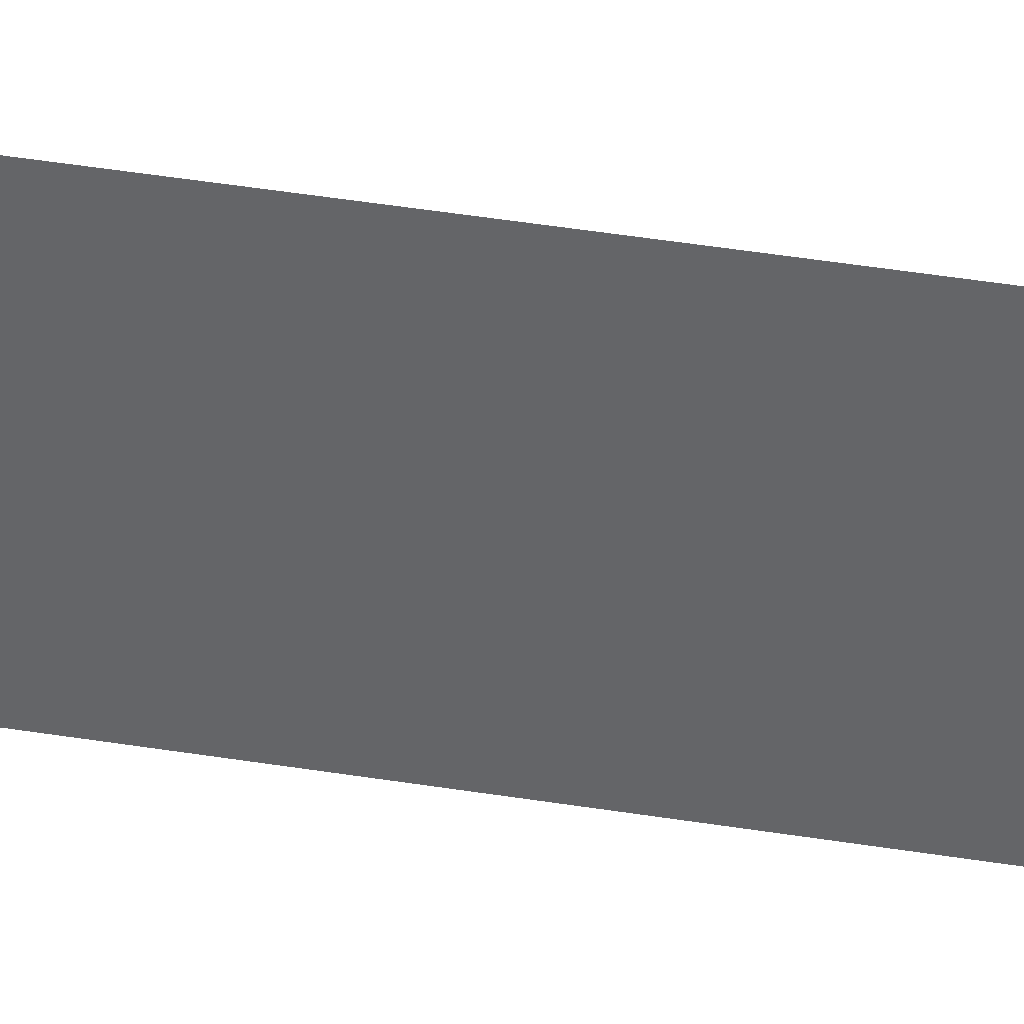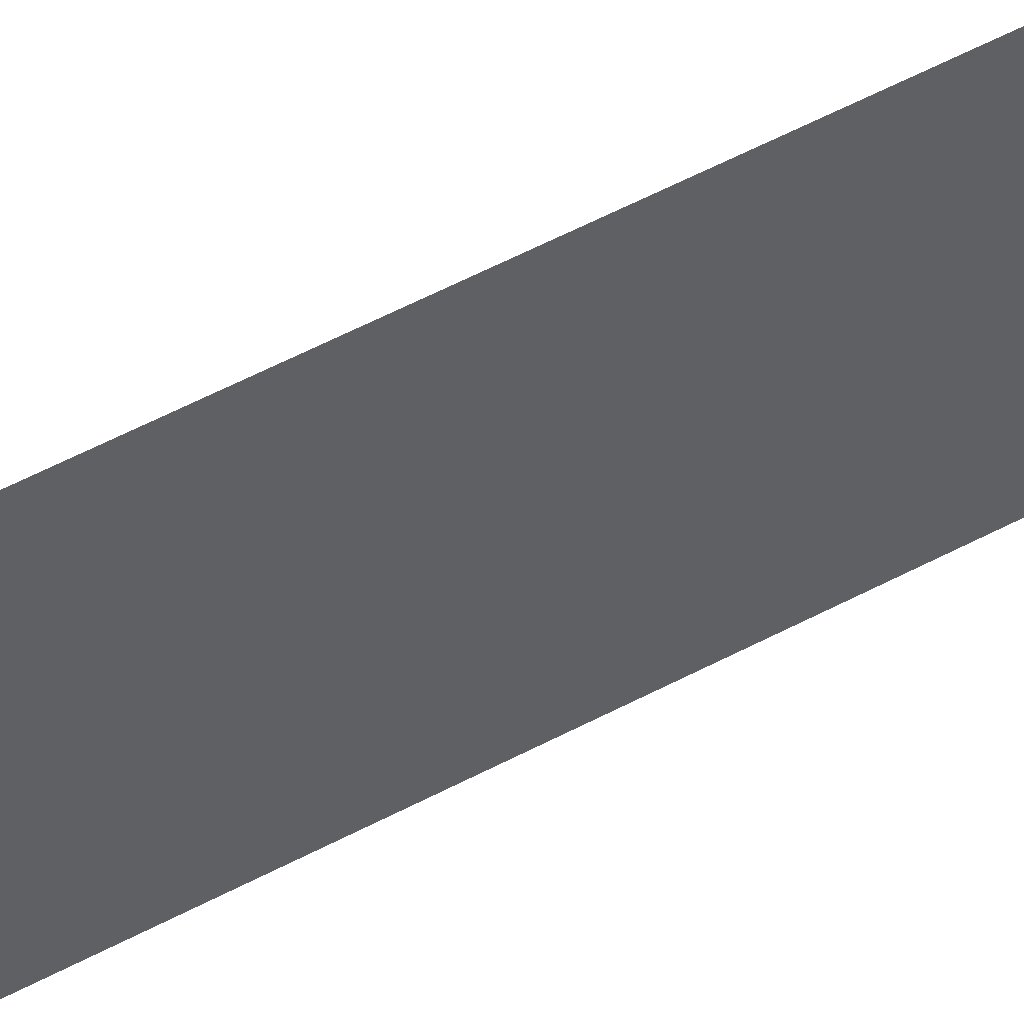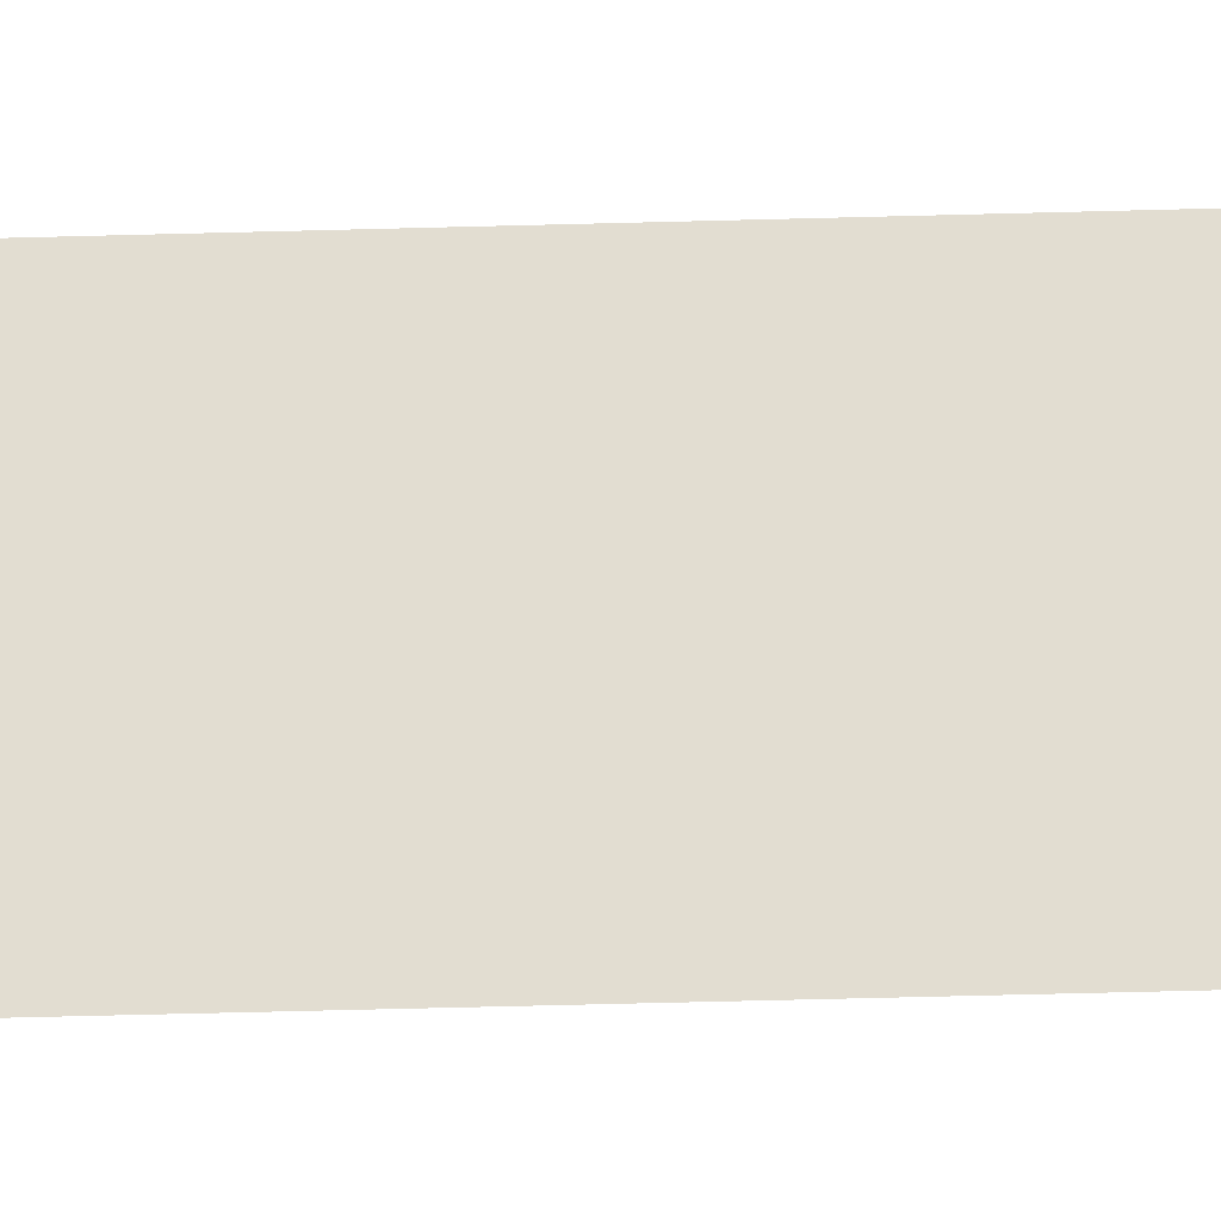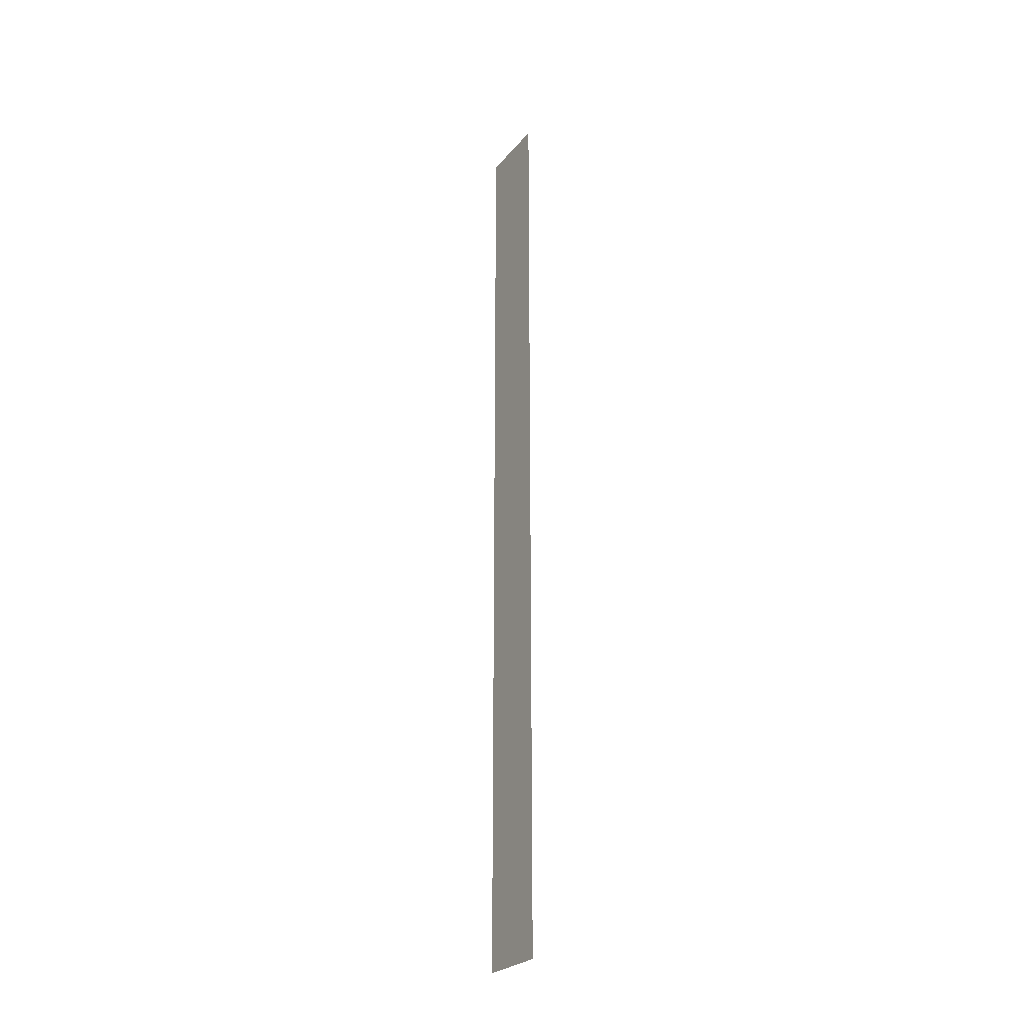
<metadata>
{"format":"obj","ext":"obj","renderer":"f3d","projection":"perspective","resolution":1024,"background":"white","views":[{"elev":29.3,"azim":105.1,"up":"+Y"},{"elev":37.5,"azim":52.8,"up":"+Y"},{"elev":-28.9,"azim":92.8,"up":"+Y"},{"elev":-26.2,"azim":143.4,"up":"+Z"}]}
</metadata>
<code>
v 1.772e+04 6828 25.64
v 1.772e+04 6827 7.999
v 1.772e+04 6827 25.64
v 1.772e+04 6828 7.999
f 1 2 3
f 1 4 2

</code>
